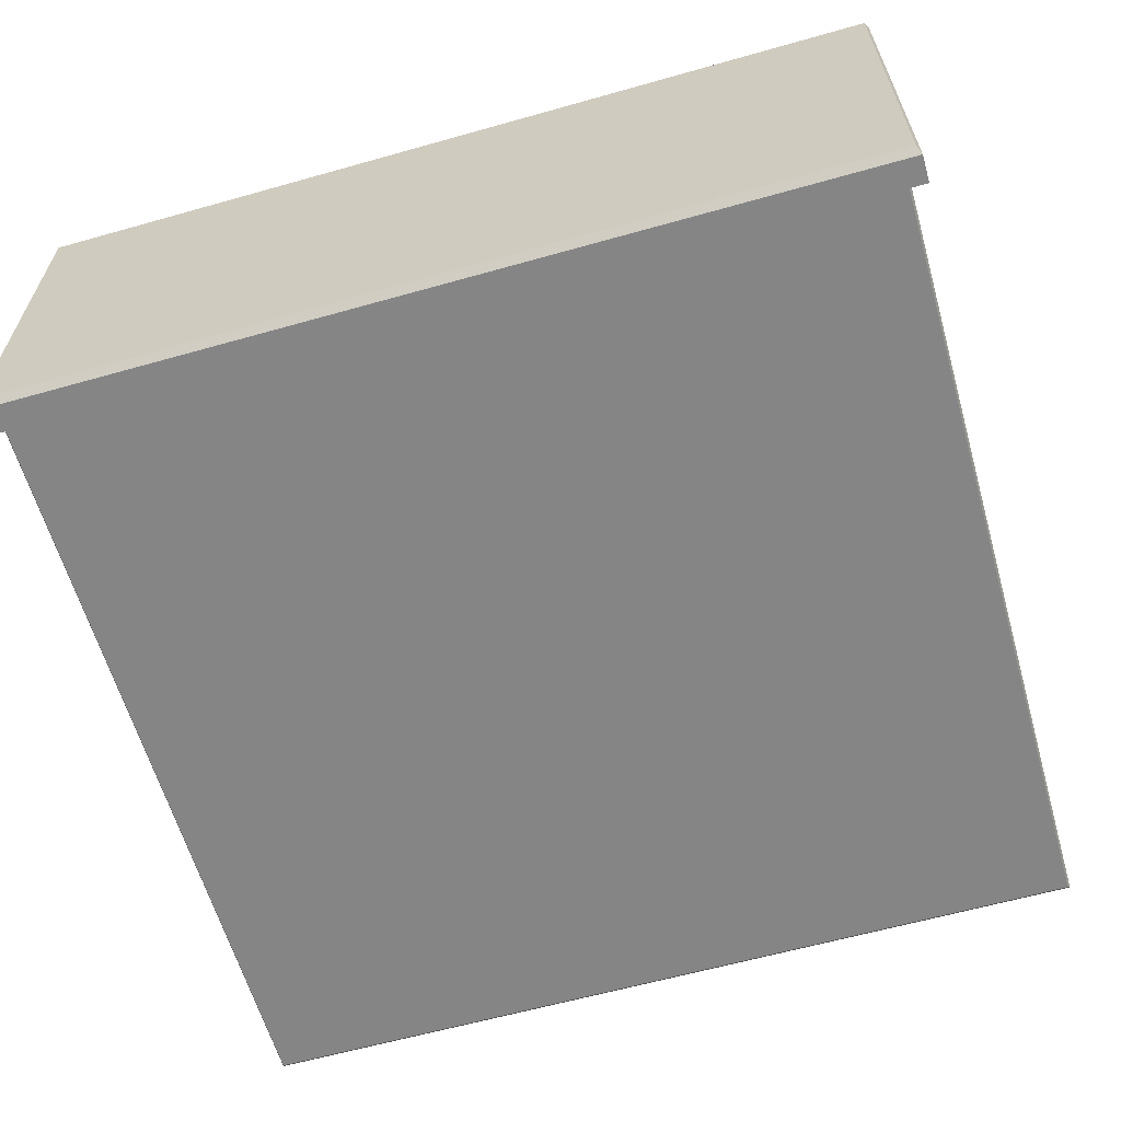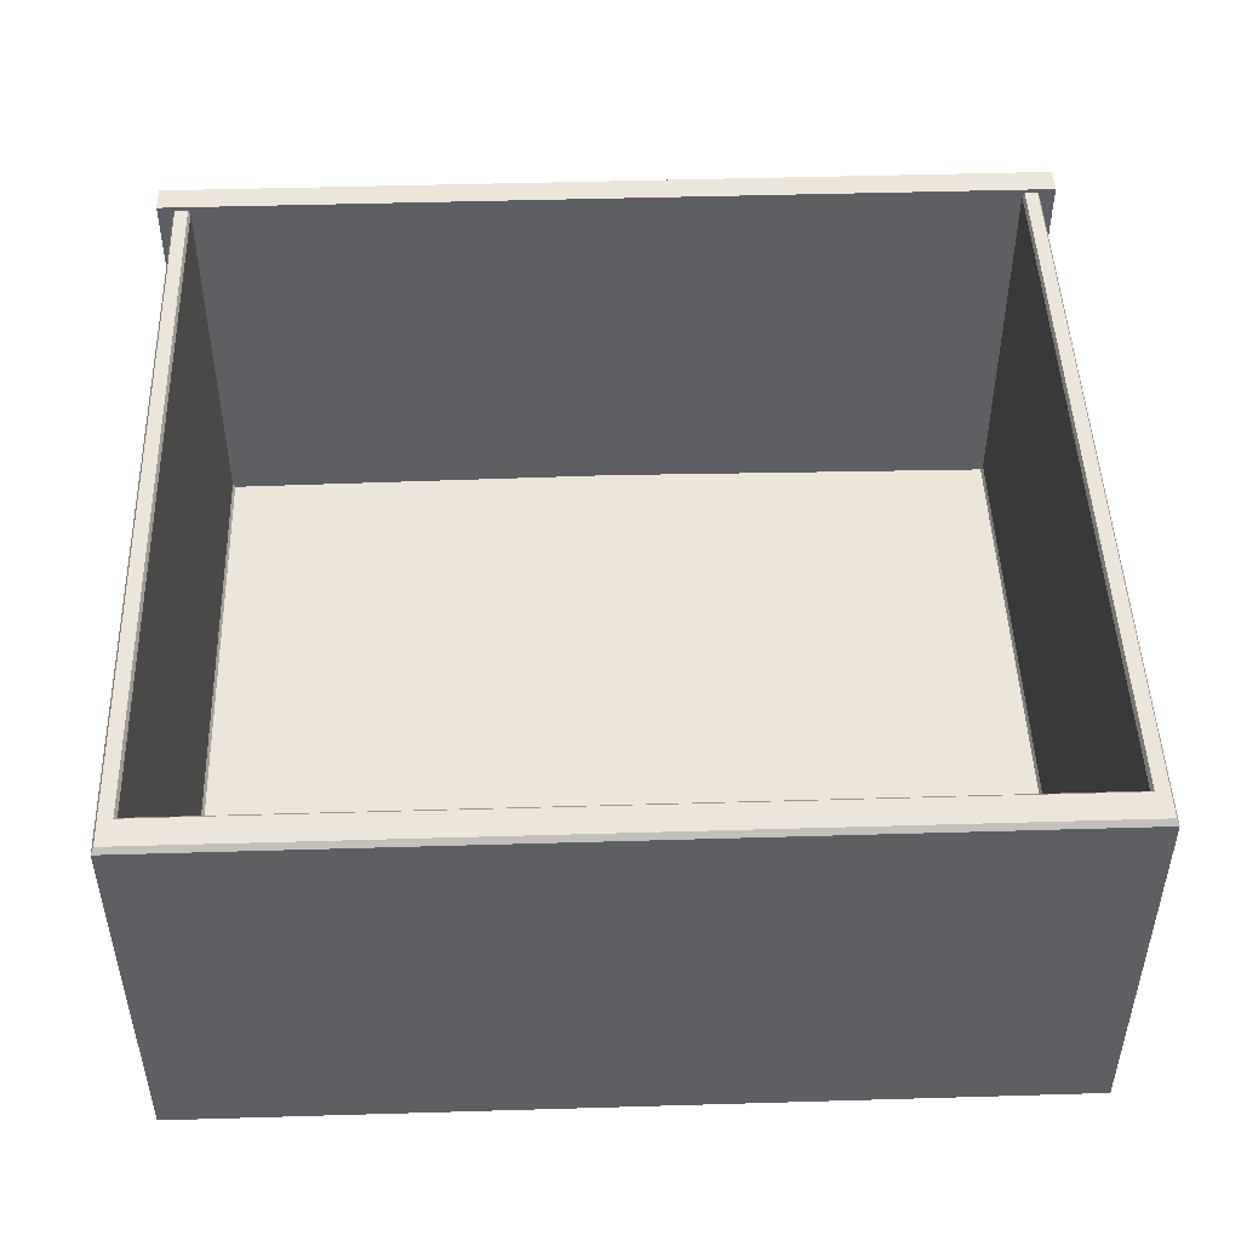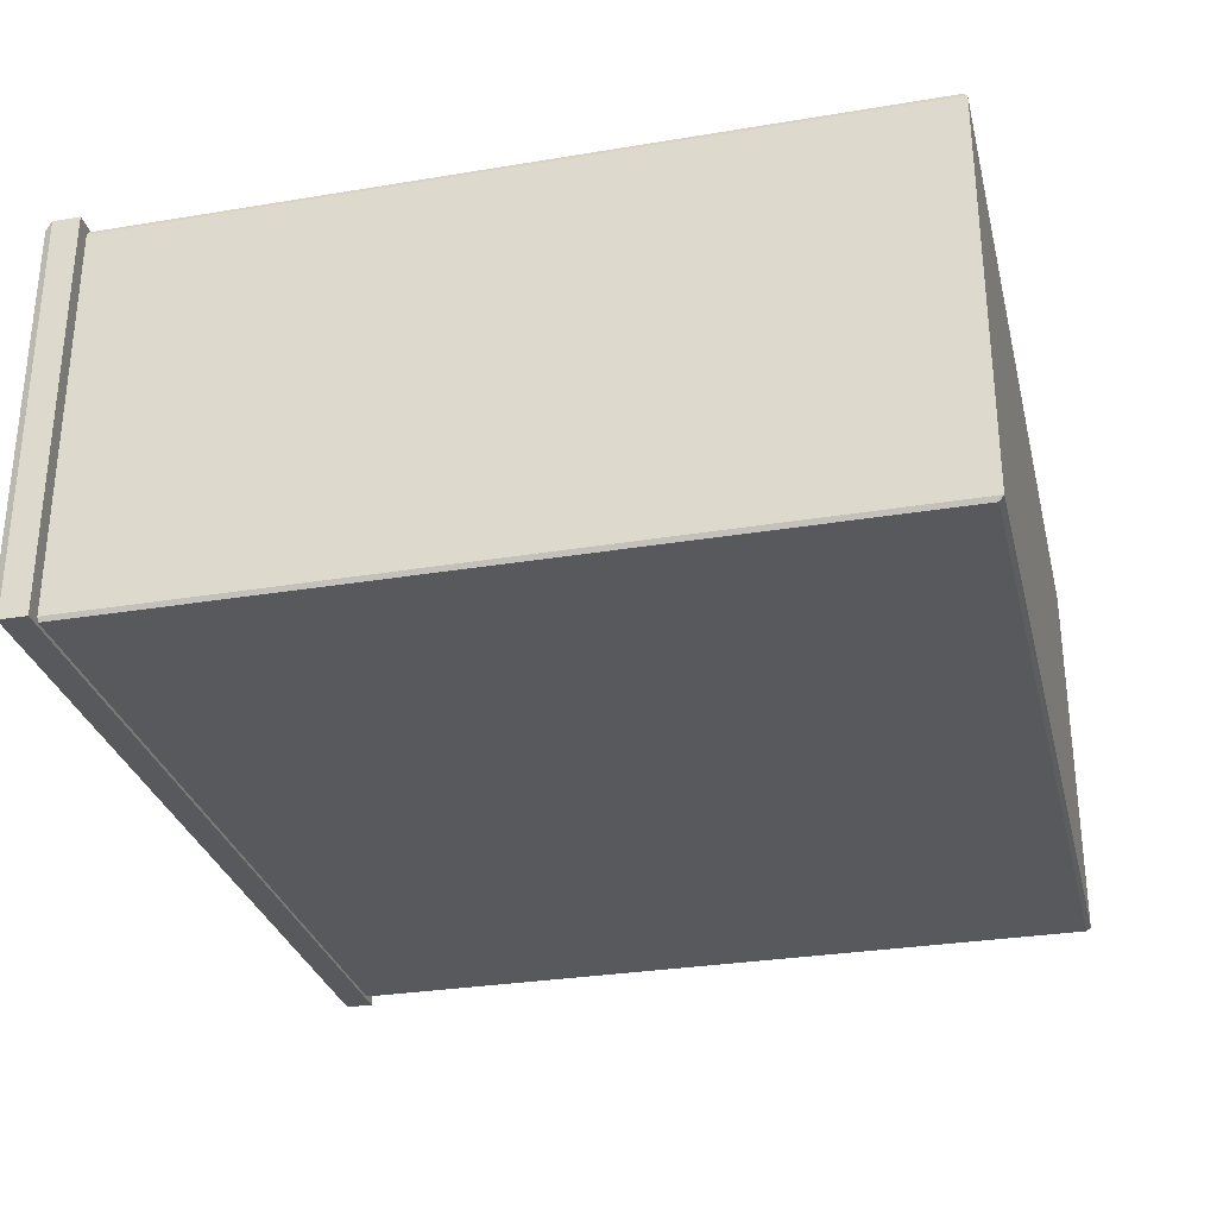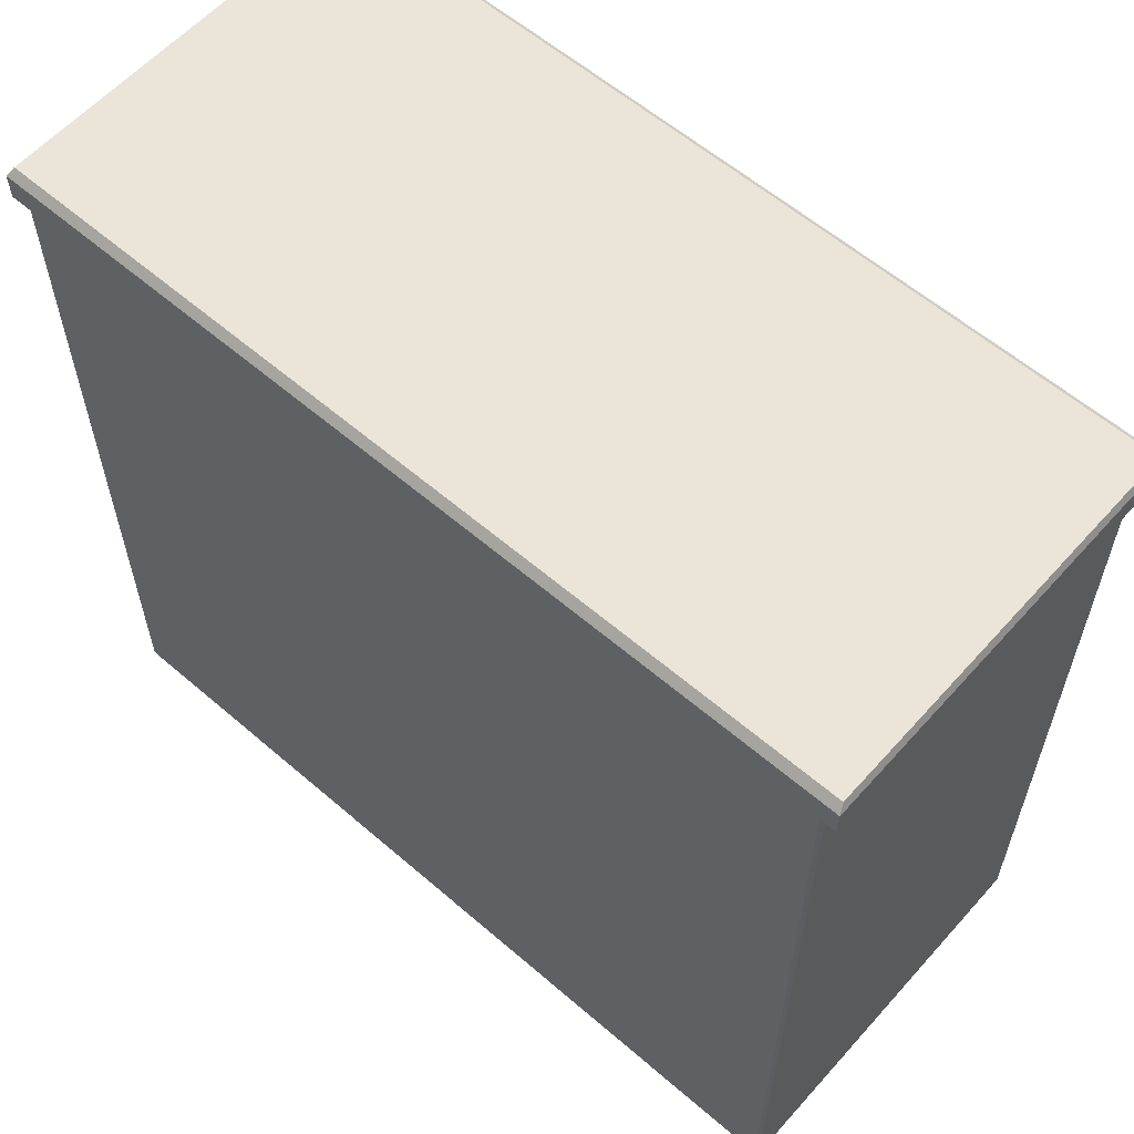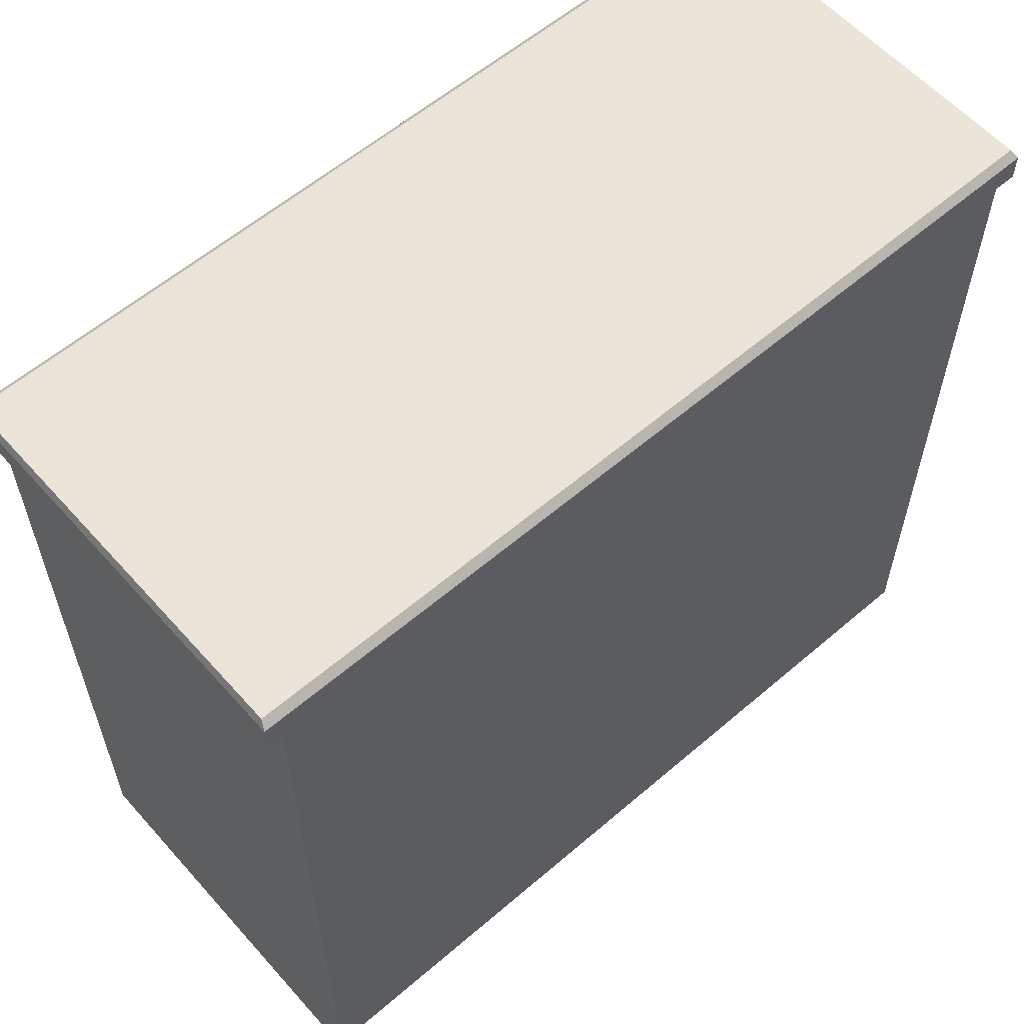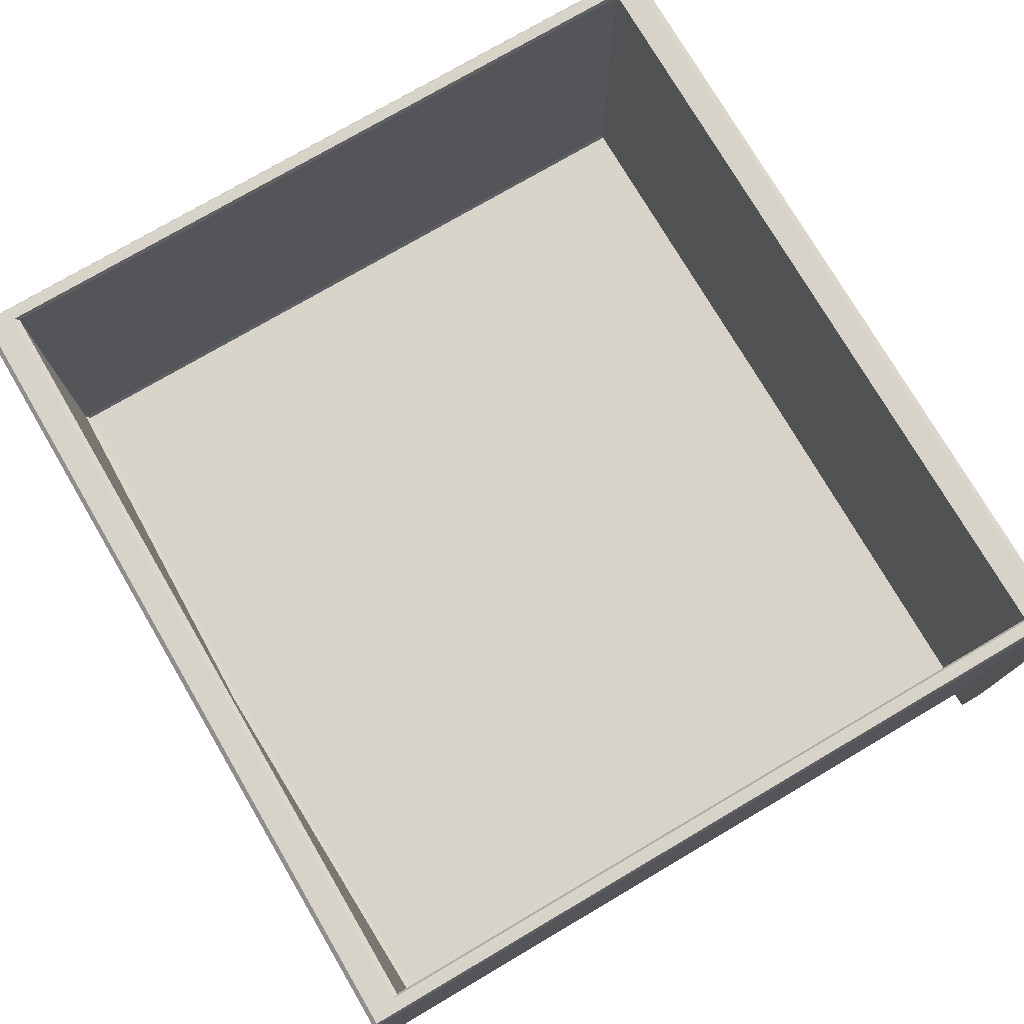
<metadata>
{"format":"obj","ext":"obj","renderer":"f3d","projection":"perspective","resolution":1024,"background":"white","views":[{"elev":-61.9,"azim":16.0,"up":"+Y"},{"elev":47.9,"azim":178.1,"up":"+Y"},{"elev":-30.0,"azim":103.6,"up":"+Y"},{"elev":59.4,"azim":41.5,"up":"+Z"},{"elev":59.0,"azim":-41.4,"up":"+Z"},{"elev":76.2,"azim":-120.4,"up":"+Y"}]}
</metadata>
<code>
v 21.98 190.3 36.67
v 97.96 190.3 36.67
v 21.98 155.2 36.67
v 97.96 155.2 36.67
v 60.21 190.3 36.67
v 60.21 155.2 36.67
v 22.28 155.9 39.62
v 21.98 155.2 38.99
v 60.21 155.2 38.99
v 60.21 155.9 39.62
v 22.28 189.6 39.62
v 21.98 190.3 38.99
v 60.21 190.3 38.99
v 60.21 189.6 39.62
v 97.96 155.2 38.99
v 97.65 155.9 39.62
v 97.65 189.6 39.62
v 97.96 190.3 38.99
v 60.21 155.5 37.25
v 60.21 157.4 37.25
v 23.28 189.5 -30.7
v 23.47 189.9 -30.31
v 60.21 189.5 -30.7
v 60.21 189.9 -30.31
v 23.28 155.9 -30.7
v 23.47 155.5 -30.31
v 60.21 155.9 -30.7
v 60.21 155.5 -30.31
v 23.47 189.9 37.25
v 23.28 189.5 37.25
v 96.47 189.9 37.25
v 96.65 189.5 37.25
v 96.65 189.5 -30.7
v 96.47 189.9 -30.31
v 23.28 155.9 37.25
v 23.47 155.5 37.25
v 96.47 155.5 37.25
v 96.65 155.9 37.25
v 96.65 155.9 -30.7
v 96.47 155.5 -30.31
v 24.77 189.5 -27.59
v 24.59 189.9 -27.97
v 60.21 189.9 -27.97
v 60.21 189.5 -27.6
v 60.21 158.1 -28.49
v 60.21 157.7 -28.11
v 24.96 157.3 -27.2
v 24.77 157.7 -27.58
v 24.96 157.1 37.25
v 24.77 157.4 37.25
v 95.17 157.4 37.25
v 94.97 157.1 37.25
v 94.97 157.3 -27.2
v 95.17 157.7 -27.58
v 95.17 189.5 -27.59
v 95.35 189.9 -27.97
v 95.17 189.5 37.25
v 95.35 189.9 37.25
v 24.59 189.9 37.25
v 24.76 189.5 37.25
f 1 5 6 3
f 6 5 2 4
f 7 8 9 10
f 8 7 11 12
f 10 9 15 16
f 12 11 14 13
f 13 14 17 18
f 16 15 18 17
f 7 10 14 11
f 12 13 5 1
f 3 6 9 8
f 15 4 2 18
f 3 8 12 1
f 13 18 2 5
f 9 6 4 15
f 14 10 16 17
f 21 22 24 23
f 22 21 30 29
f 23 24 34 33
f 25 26 36 35
f 26 25 27 28
f 28 27 39 40
f 31 32 33 34
f 38 37 40 39
f 41 42 59 60
f 42 41 44 43
f 43 44 55 56
f 45 46 53 54
f 46 45 48 47
f 47 48 50 49
f 52 51 54 53
f 56 55 57 58
f 41 48 45 44
f 47 49 20 46
f 51 57 55 54
f 48 41 60 50
f 45 54 55 44
f 20 52 53 46
f 21 23 27 25
f 26 28 19 36
f 38 39 33 32
f 25 35 30 21
f 27 23 33 39
f 19 28 40 37
f 22 42 43 24
f 34 56 58 31
f 22 29 59 42
f 24 43 56 34

</code>
